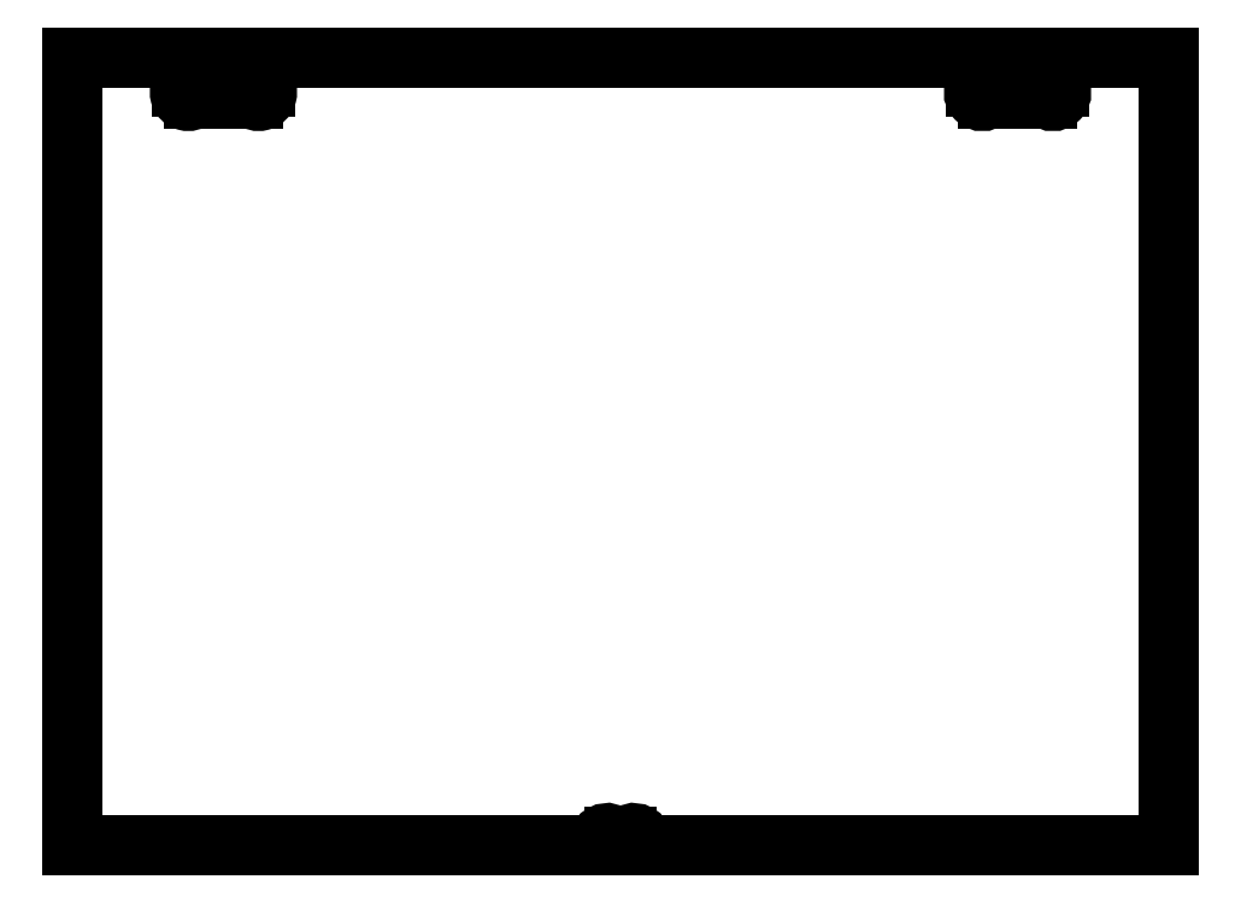
<metadata>
{"format":"dxf","ext":"dxf","renderer":"ezdxf+matplotlib","layout":"modelspace","background":"white","min_lineweight":24,"dpi":150}
</metadata>
<code>
0
SECTION
2
ENTITIES
0
ARC
8
0
10
132.1
20
-14.12
30
0
40
3
210
0
220
0
230
1
50
135
51
225
0
LINE
8
0
10
130
20
-12
30
0
11
-130
21
-12
31
0
0
ARC
8
0
10
-132.1
20
-14.12
30
0
40
3
210
0
220
0
230
1
50
-45
51
45
0
LINE
8
0
10
-130
20
-16.24
30
0
11
-130
21
-22.76
31
0
0
ARC
8
0
10
-132.1
20
-24.88
30
0
40
3
210
0
220
0
230
1
50
-135
51
45
0
LINE
8
0
10
-134.2
20
-27
30
0
11
-155.8
21
-27
31
0
0
ARC
8
0
10
-157.9
20
-24.88
30
0
40
3
210
0
220
0
230
1
50
135
51
315
0
LINE
8
0
10
-160
20
-22.76
30
0
11
-160
21
-16.24
31
0
0
ARC
8
0
10
-157.9
20
-14.12
30
0
40
3
210
0
220
0
230
1
50
135
51
225
0
LINE
8
0
10
-160
20
-12
30
0
11
-200
21
-12
31
0
0
LINE
8
0
10
-200
20
-12
30
0
11
-200
21
-300
31
0
0
LINE
8
0
10
-200
20
-300
30
0
11
-7.5
21
-300
31
0
0
ARC
8
0
10
-4.902
20
-298.5
30
0
40
3
210
0
220
-0
230
1
50
30
51
210
0
LINE
8
0
10
-2.304
20
-297
30
0
11
2.304
21
-297
31
0
0
ARC
8
0
10
4.902
20
-298.5
30
0
40
3
210
0
220
0
230
1
50
-30
51
150
0
LINE
8
0
10
7.5
20
-300
30
0
11
200
21
-300
31
0
0
LINE
8
0
10
200
20
-300
30
0
11
200
21
-12
31
0
0
LINE
8
0
10
200
20
-12
30
0
11
160
21
-12
31
0
0
ARC
8
0
10
157.9
20
-14.12
30
0
40
3
210
-0
220
0
230
1
50
-45
51
45
0
LINE
8
0
10
160
20
-16.24
30
0
11
160
21
-22.76
31
0
0
ARC
8
0
10
157.9
20
-24.88
30
0
40
3
210
0
220
0
230
1
50
-135
51
45
0
LINE
8
0
10
155.8
20
-27
30
0
11
134.2
21
-27
31
0
0
ARC
8
0
10
132.1
20
-24.88
30
0
40
3
210
0
220
0
230
1
50
135
51
315
0
LINE
8
0
10
130
20
-22.76
30
0
11
130
21
-16.24
31
0
0
LINE
8
0
10
-160
20
-12
30
0
11
-130
21
-12
31
0
0
LINE
8
0
10
130
20
-12
30
0
11
160
21
-12
31
0
0
ENDSEC
0
EOF

</code>
